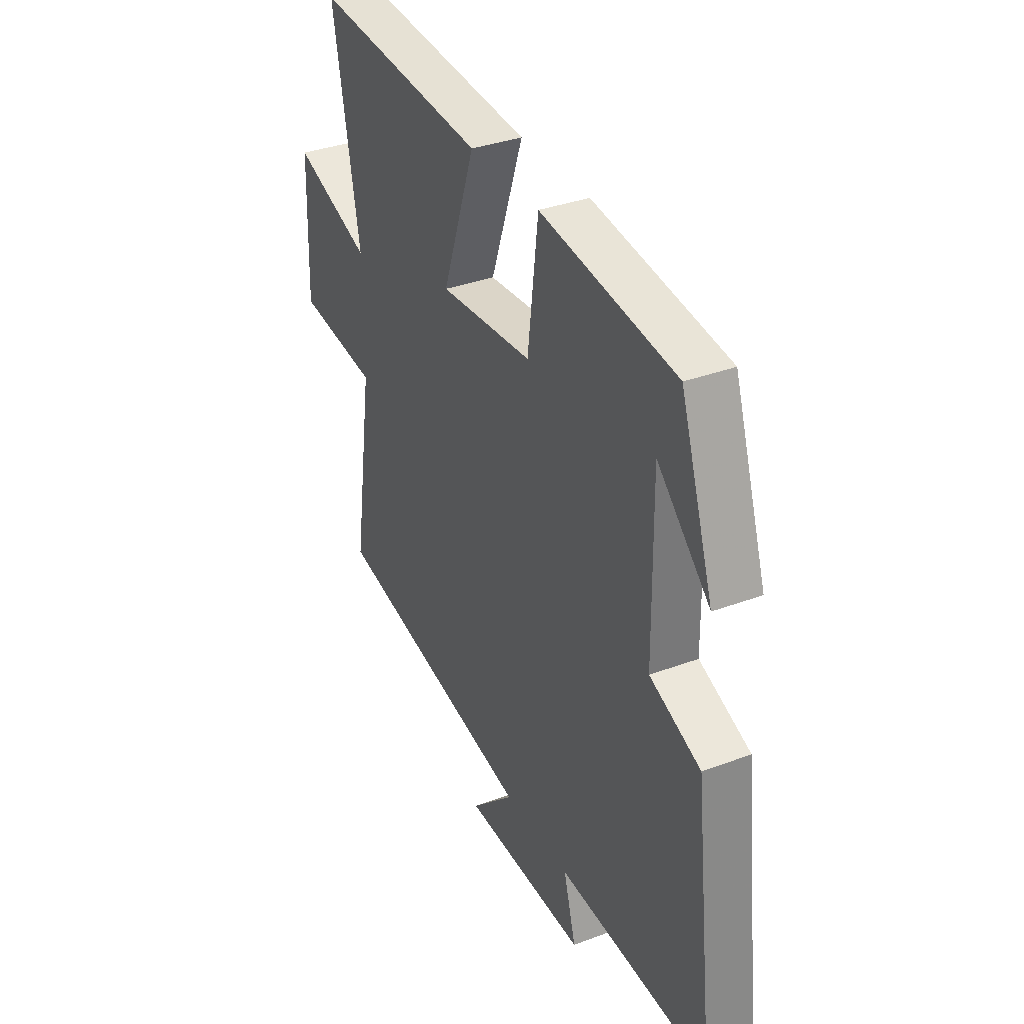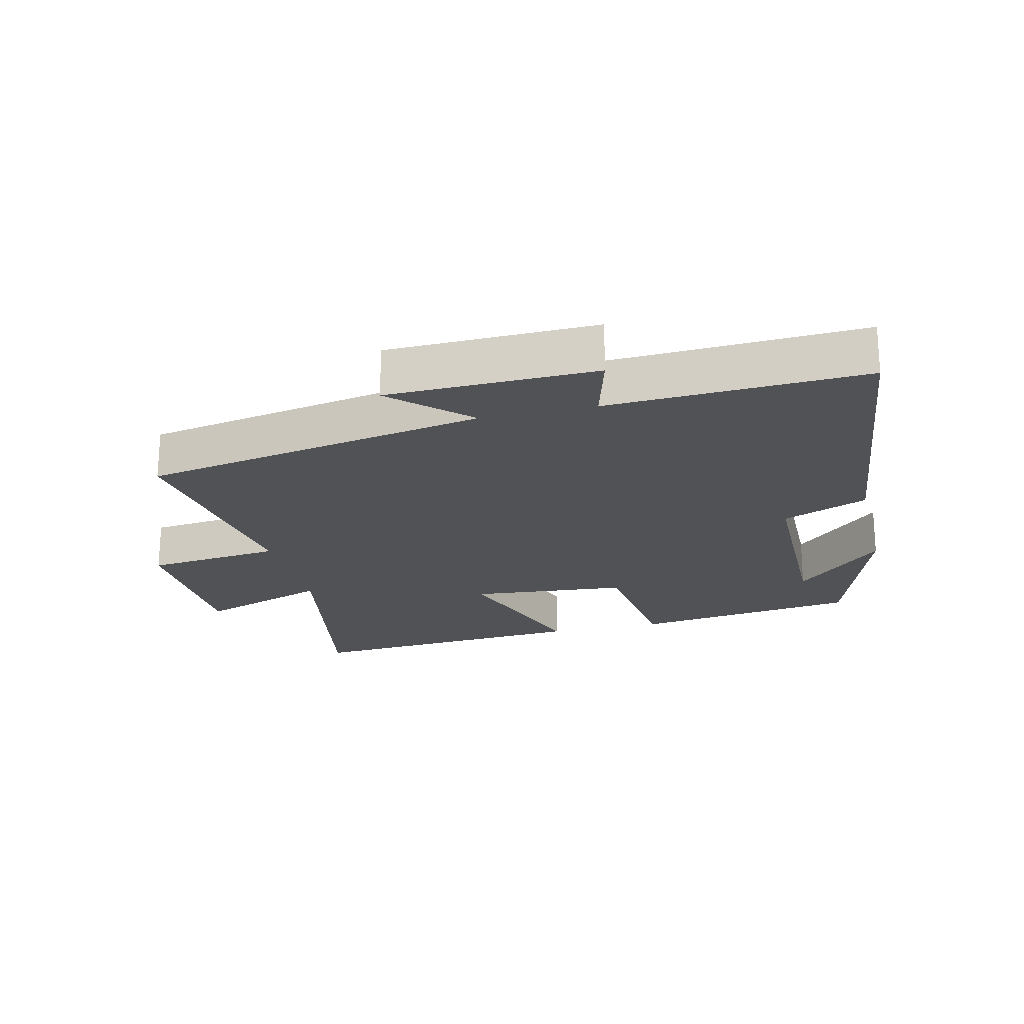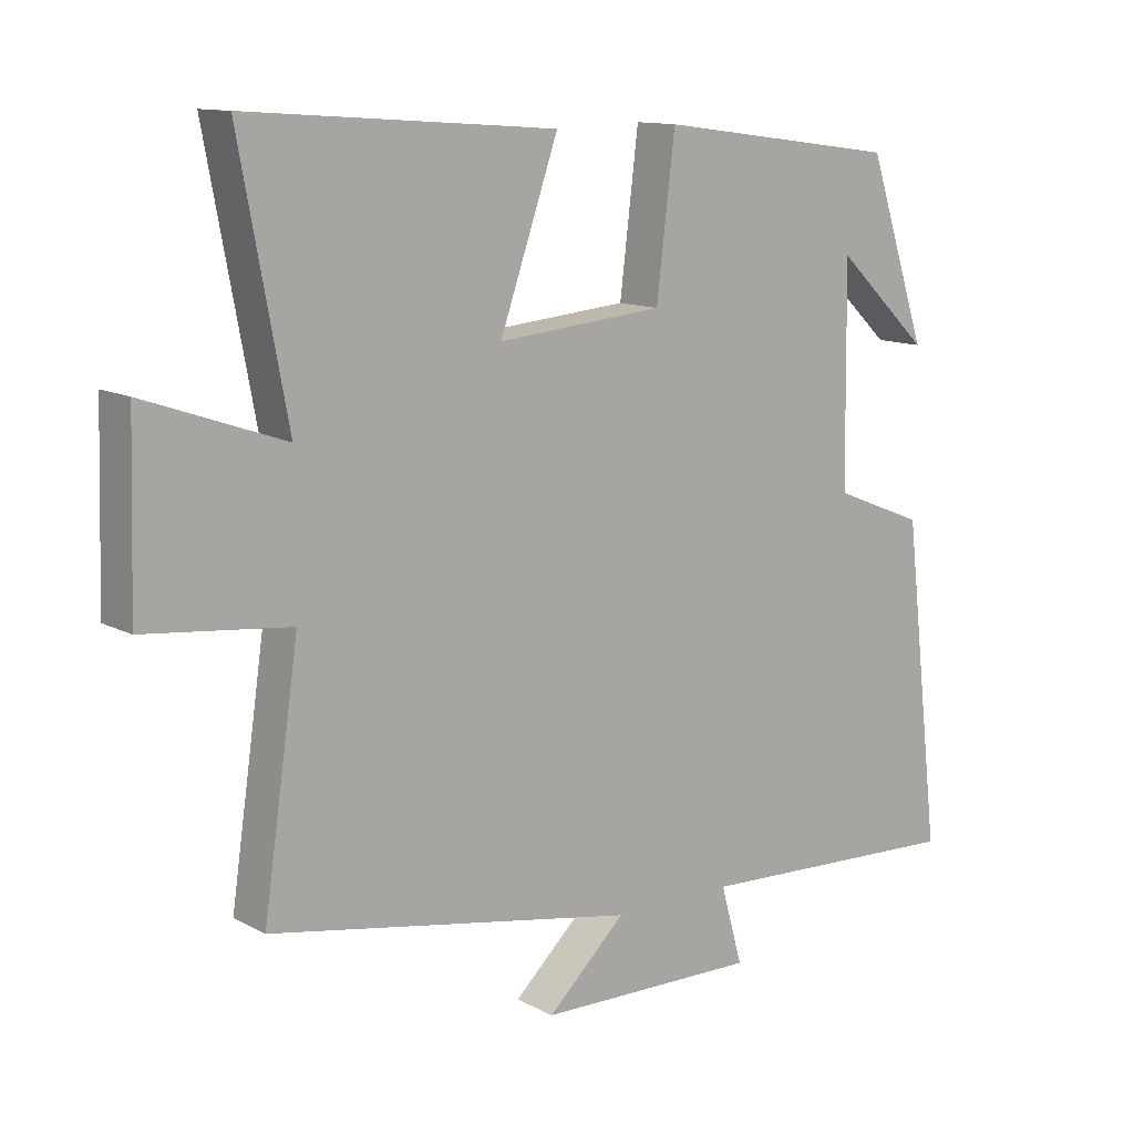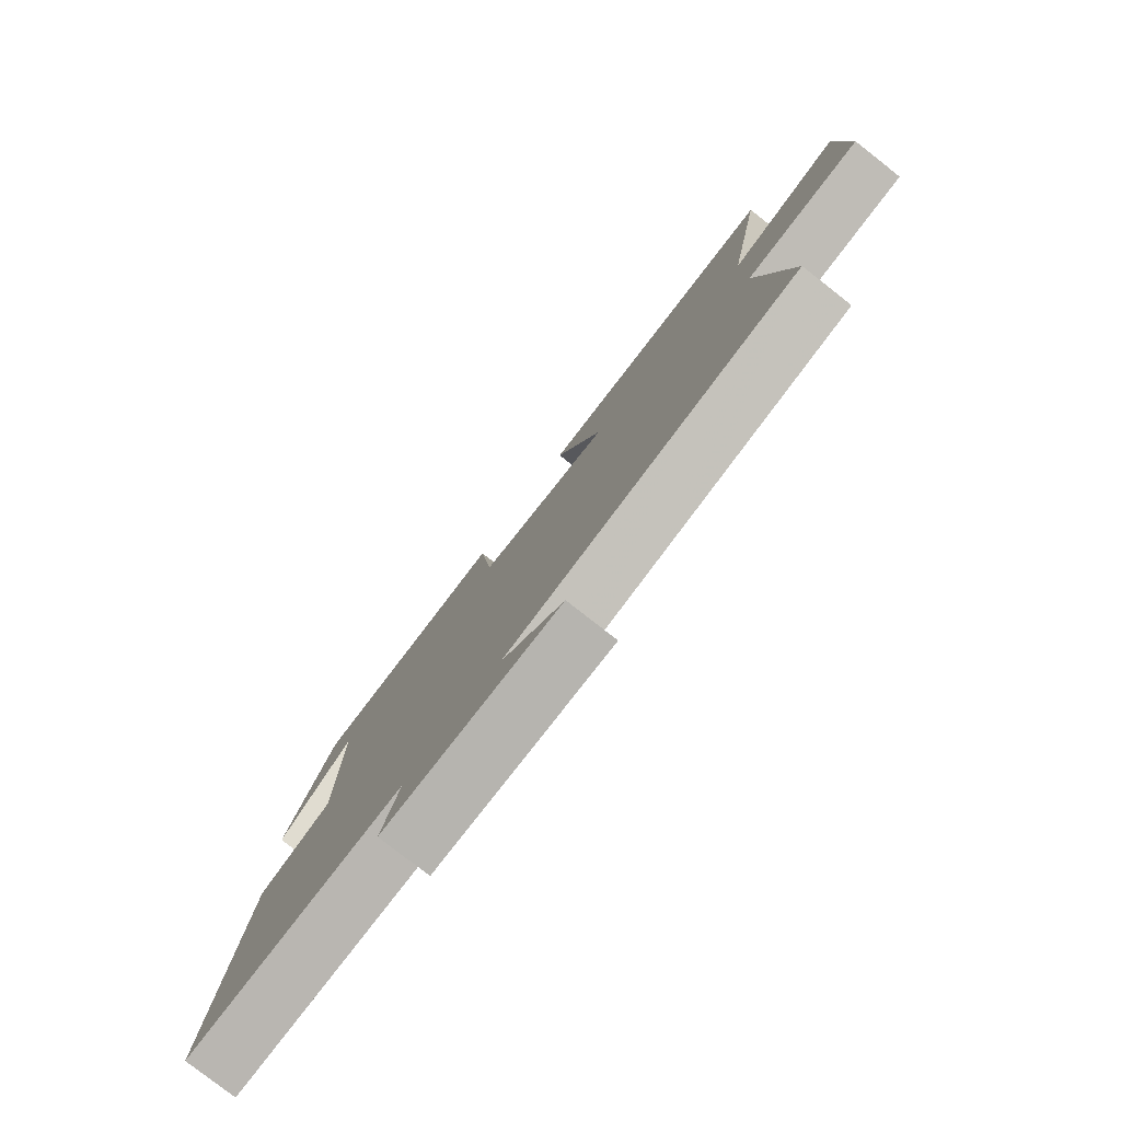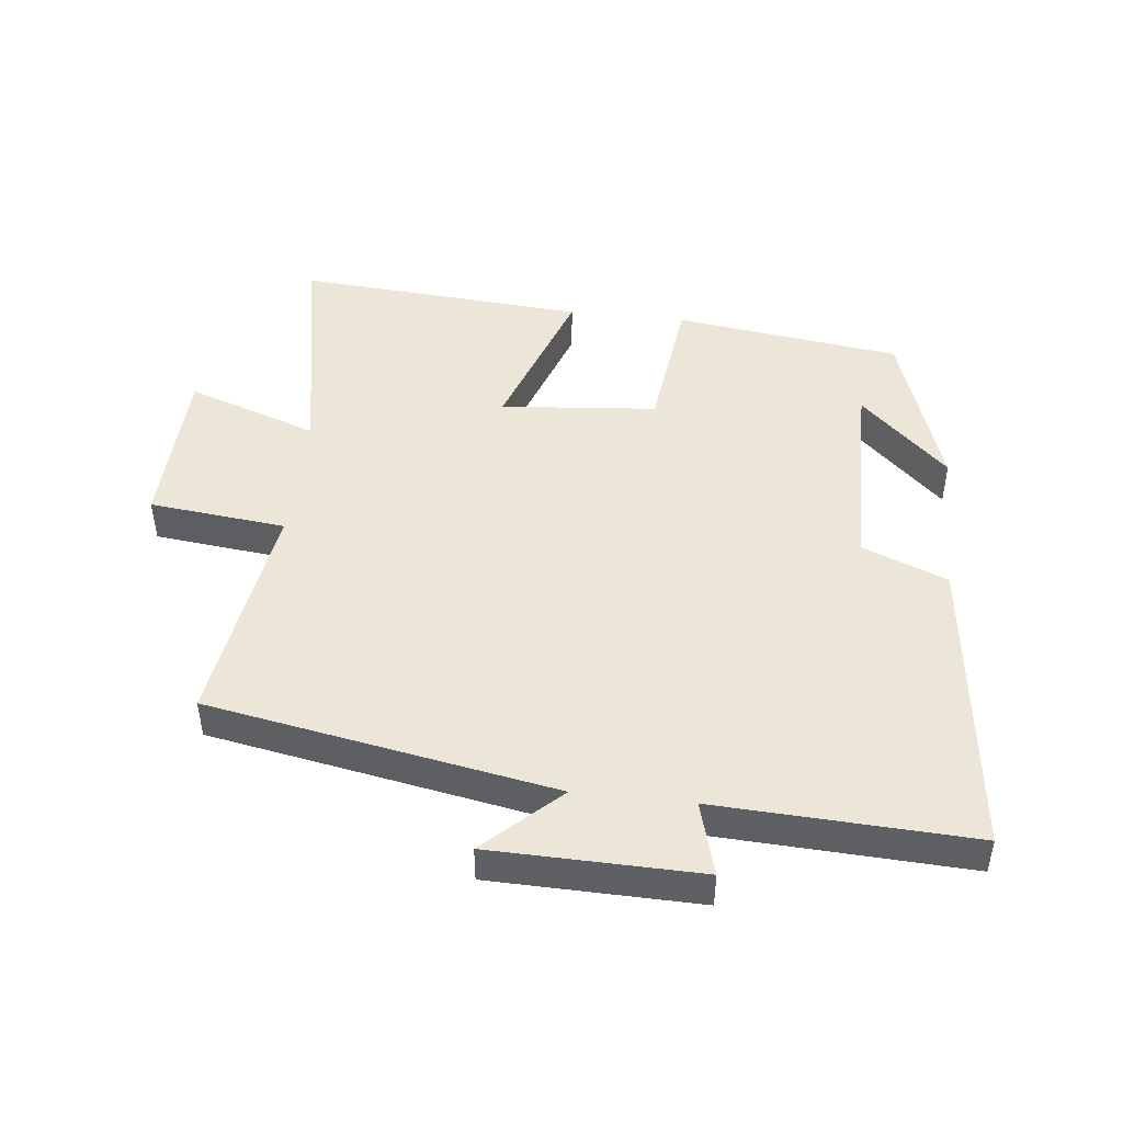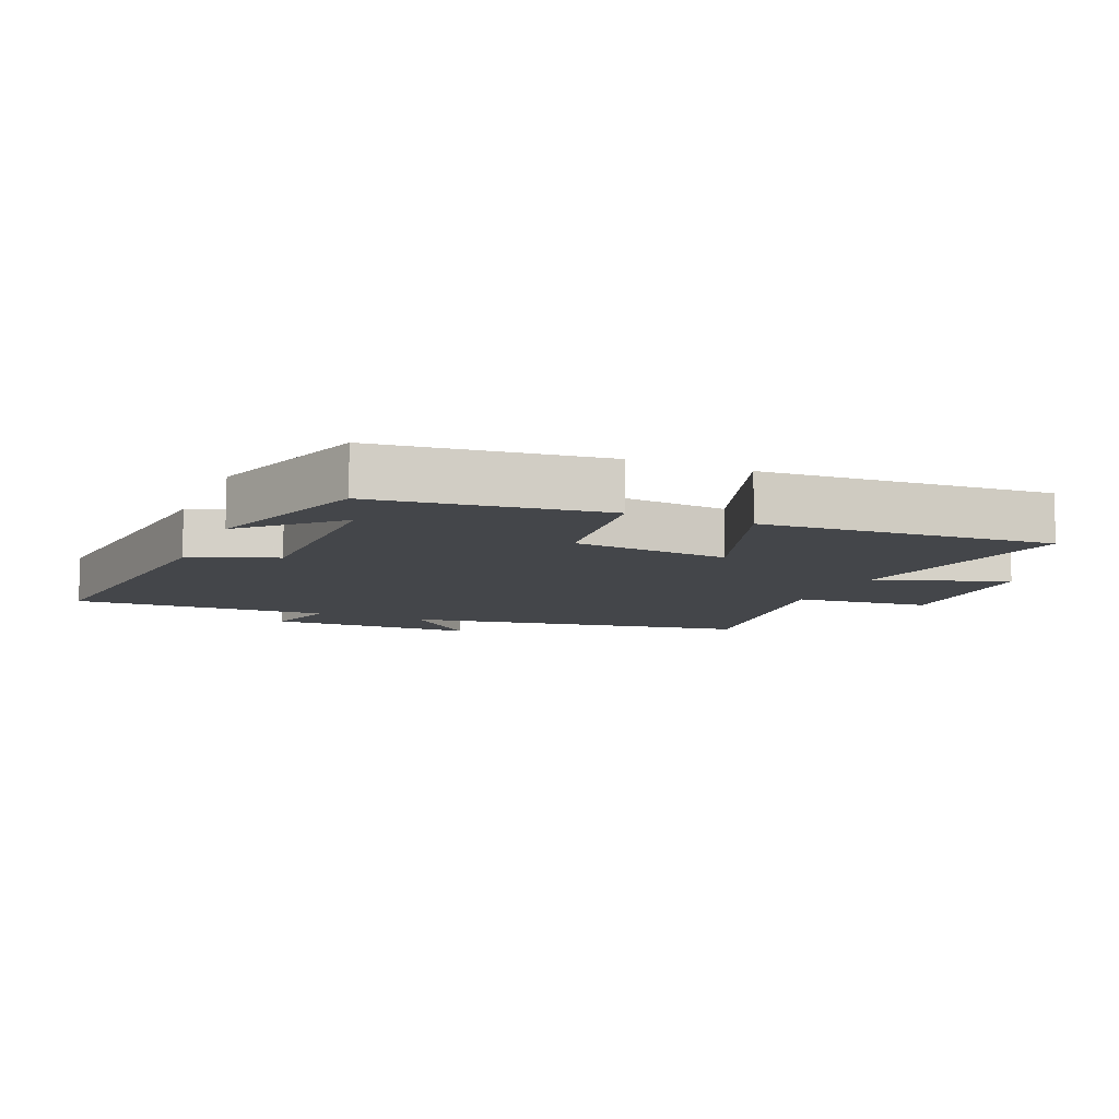
<metadata>
{"format":"obj","ext":"obj","renderer":"f3d","projection":"perspective","resolution":1024,"background":"white","views":[{"elev":34.9,"azim":-116.5,"up":"+Z"},{"elev":-21.3,"azim":-166.4,"up":"+Y"},{"elev":12.2,"azim":141.2,"up":"+Z"},{"elev":-79.5,"azim":52.0,"up":"+Z"},{"elev":46.5,"azim":-173.6,"up":"+Y"},{"elev":-9.7,"azim":-23.2,"up":"+Y"}]}
</metadata>
<code>
v -0.414 0.07 0.453
v -0.063 0.07 0.5
v -0.036 0.07 0.277
v 0.206 0.07 0.255
v 0.121 0.07 0.5
v 0.569 0.07 0.533
v 0.5 0.07 0.165
v 0.703 0.07 0.236
v 0.711 0.07 -0.024
v 0.5 0.07 -0.047
v 0.552 0.07 -0.403
v 0.017 0.07 -0.5
v 0.131 0.07 -0.608
v -0.191 0.07 -0.614
v -0.159 0.07 -0.5
v -0.555 0.07 -0.518
v -0.5 0.07 -0.047
v -0.368 0.07 0.006
v -0.364 0.07 0.322
v -0.5 0.07 0.193
v -0.414 0 0.453
v -0.063 0 0.5
v -0.036 0 0.277
v 0.206 0 0.255
v 0.121 0 0.5
v 0.569 0 0.533
v 0.5 0 0.165
v 0.703 0 0.236
v 0.711 0 -0.024
v 0.5 0 -0.047
v 0.552 0 -0.403
v 0.017 0 -0.5
v 0.131 0 -0.608
v -0.191 0 -0.614
v -0.159 0 -0.5
v -0.555 0 -0.518
v -0.5 0 -0.047
v -0.368 0 0.006
v -0.364 0 0.322
v -0.5 0 0.193
f 19 20 1
f 15 16 17 18
f 15 18 19
f 12 13 14 15
f 10 11 12 15
f 10 15 19
f 7 8 9 10
f 7 10 19
f 4 5 6 7
f 3 4 7
f 3 7 19
f 1 2 3 19
f 21 40 39
f 38 37 36 35
f 39 38 35
f 35 34 33 32
f 35 32 31 30
f 39 35 30
f 30 29 28 27
f 39 30 27
f 27 26 25 24
f 27 24 23
f 39 27 23
f 39 23 22 21
f 1 21 22 2
f 2 22 23 3
f 3 23 24 4
f 4 24 25 5
f 5 25 26 6
f 6 26 27 7
f 7 27 28 8
f 8 28 29 9
f 9 29 30 10
f 10 30 31 11
f 11 31 32 12
f 12 32 33 13
f 13 33 34 14
f 14 34 35 15
f 15 35 36 16
f 16 36 37 17
f 17 37 38 18
f 18 38 39 19
f 19 39 40 20
f 20 40 21 1

</code>
